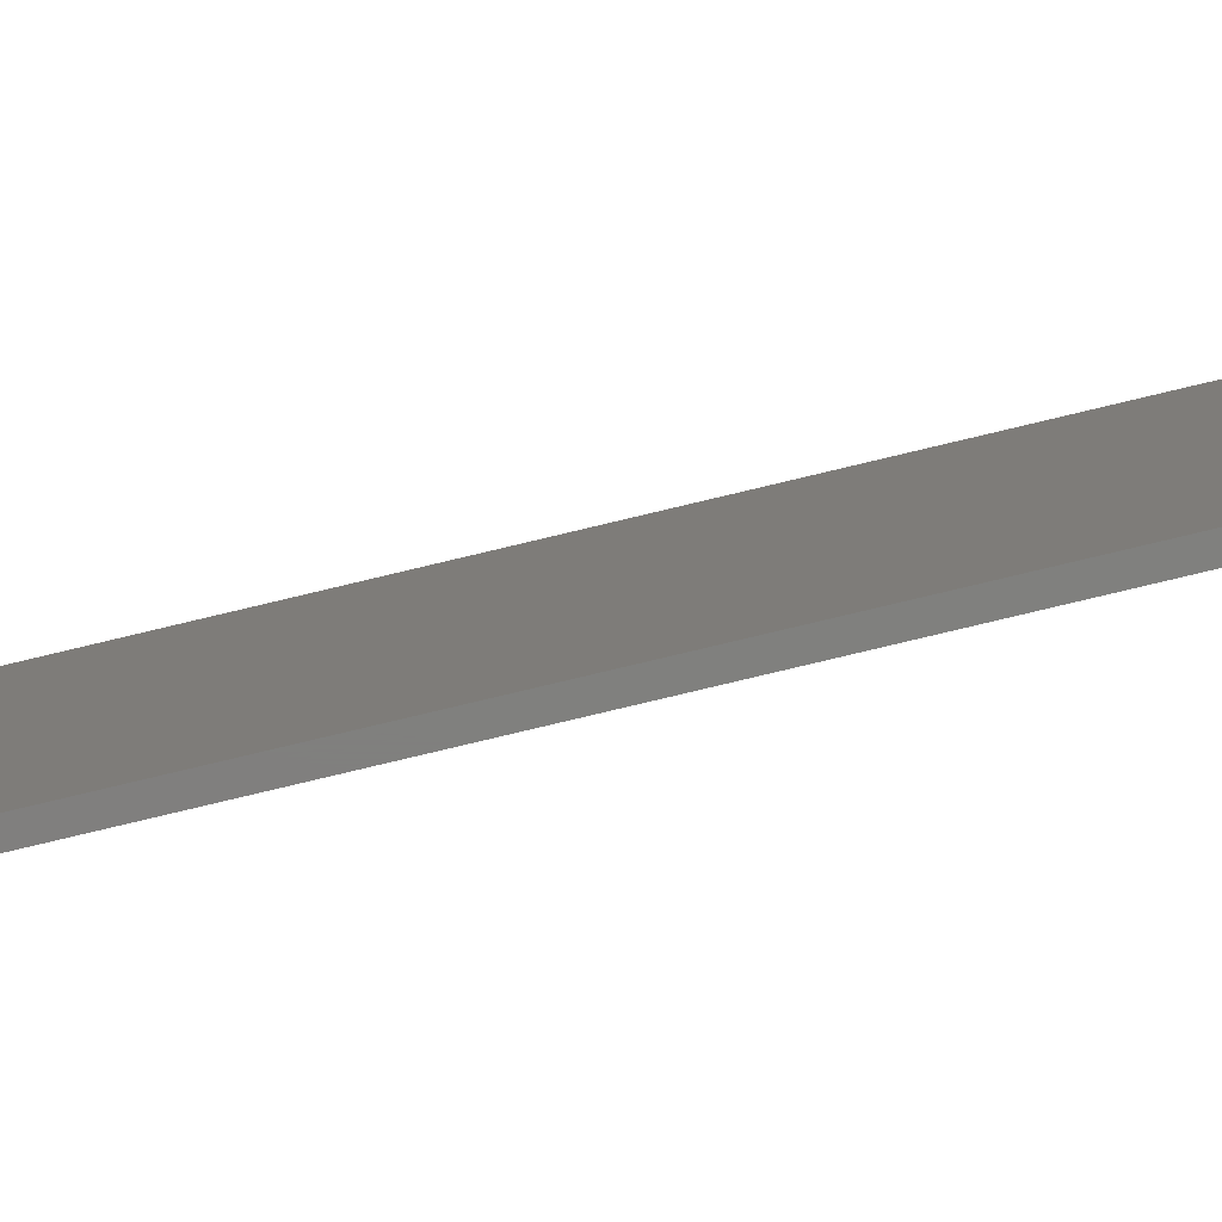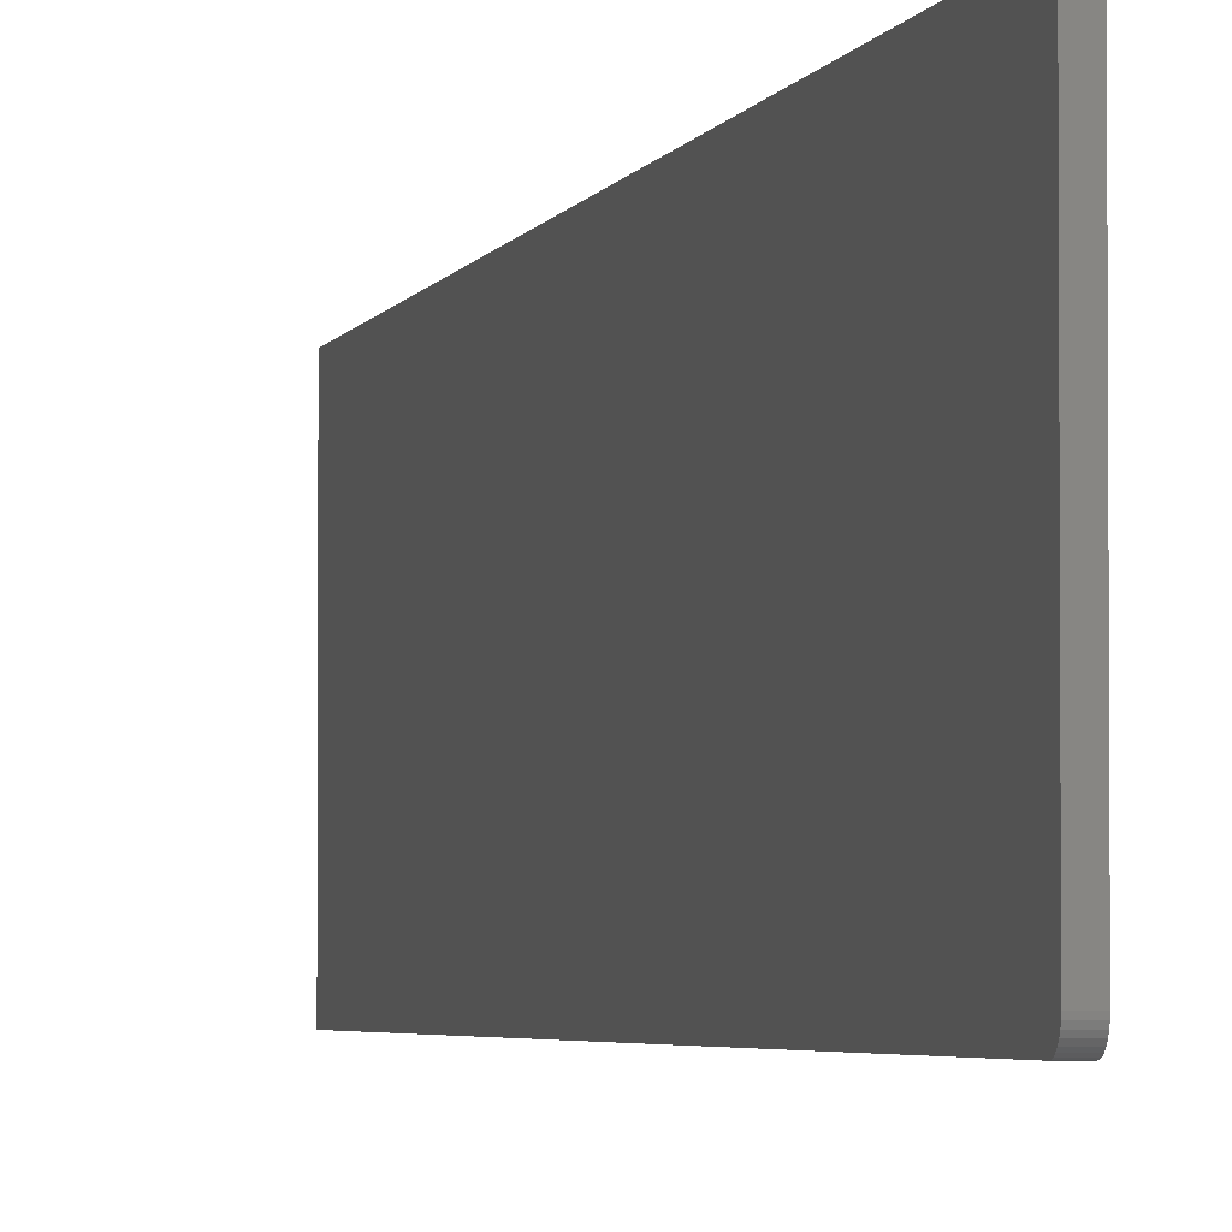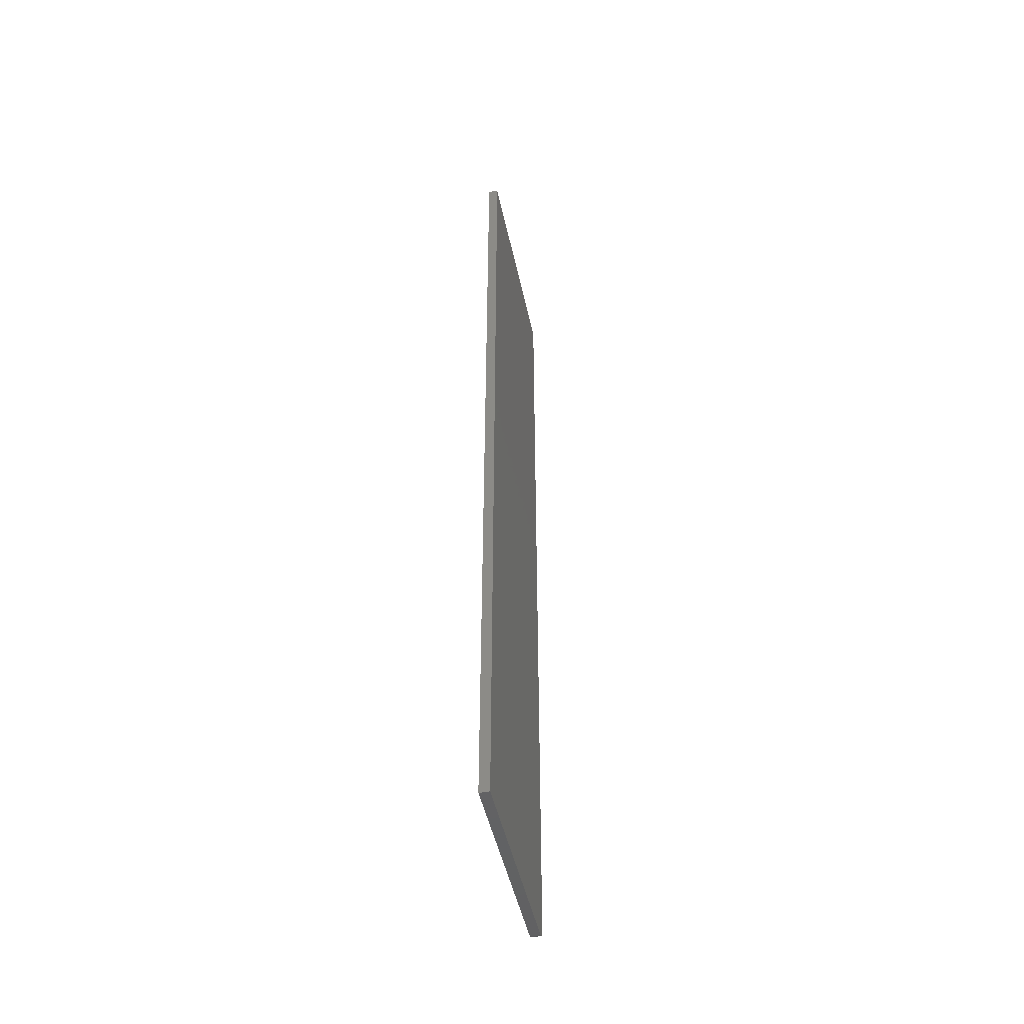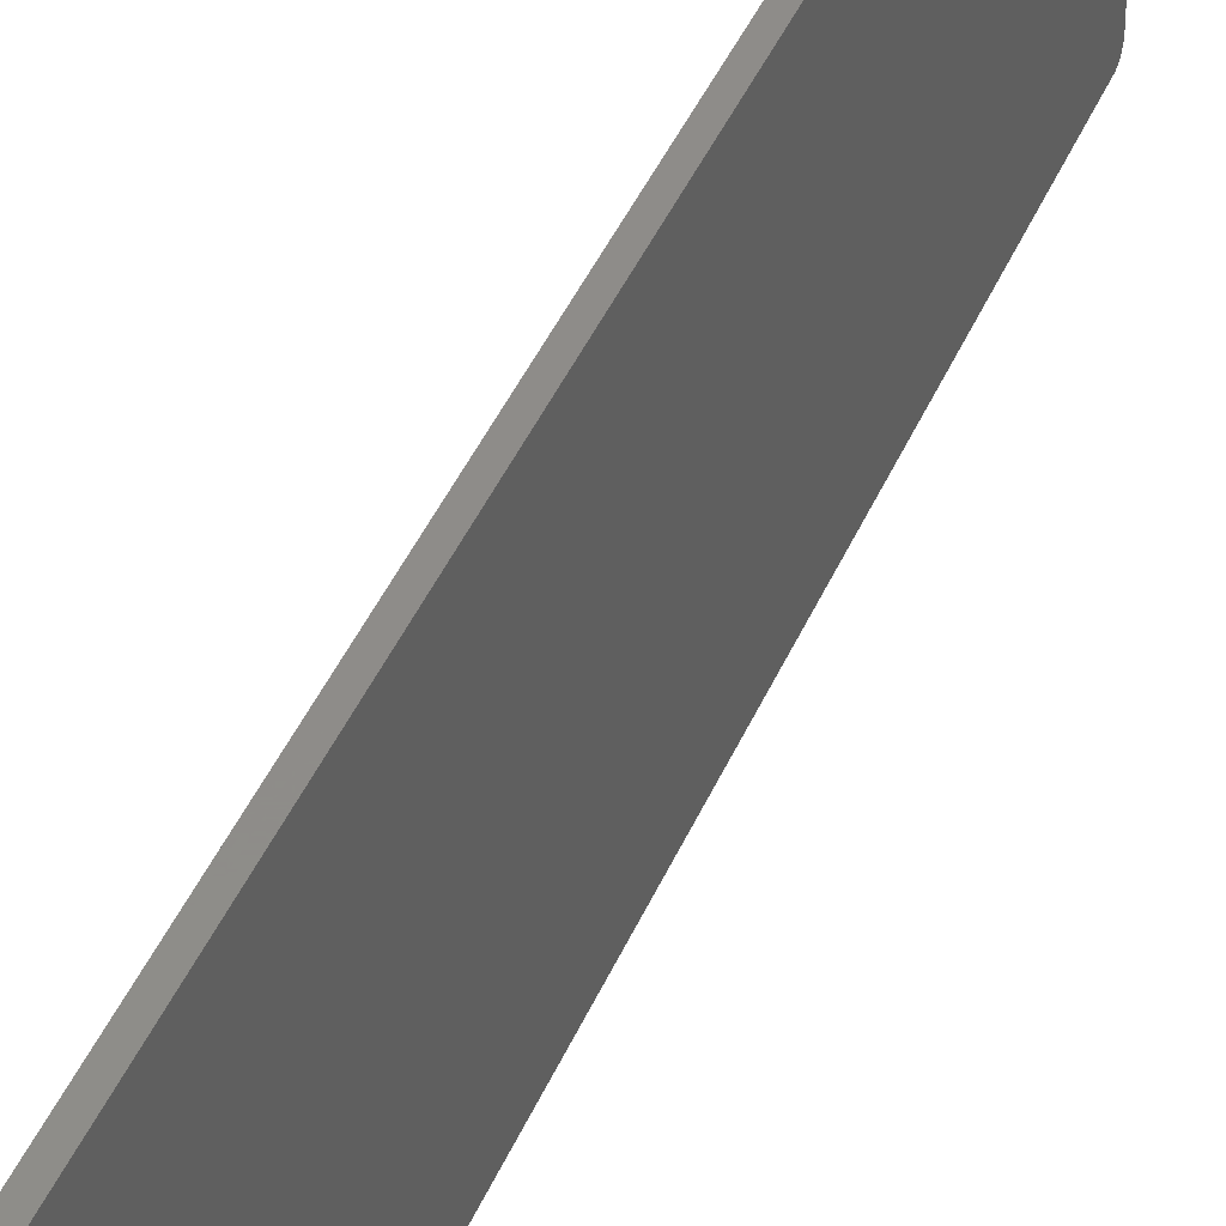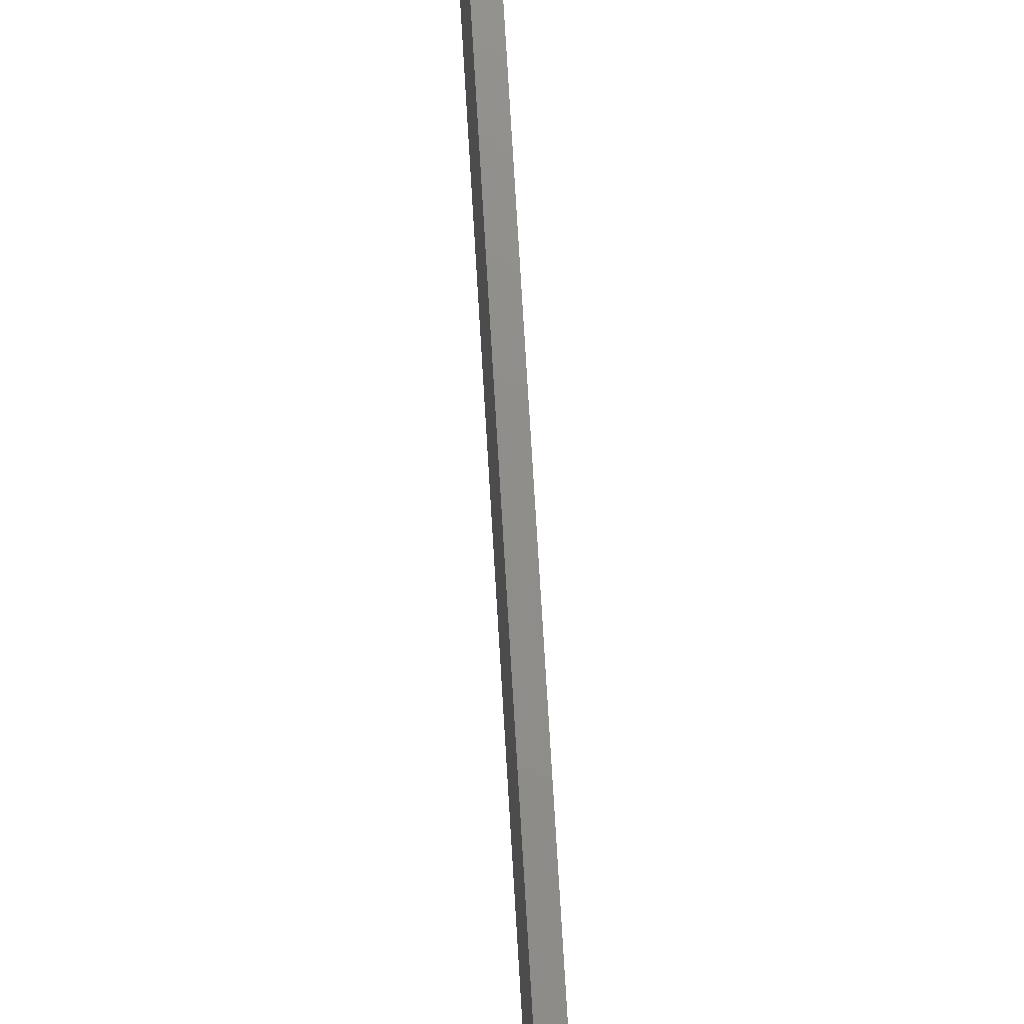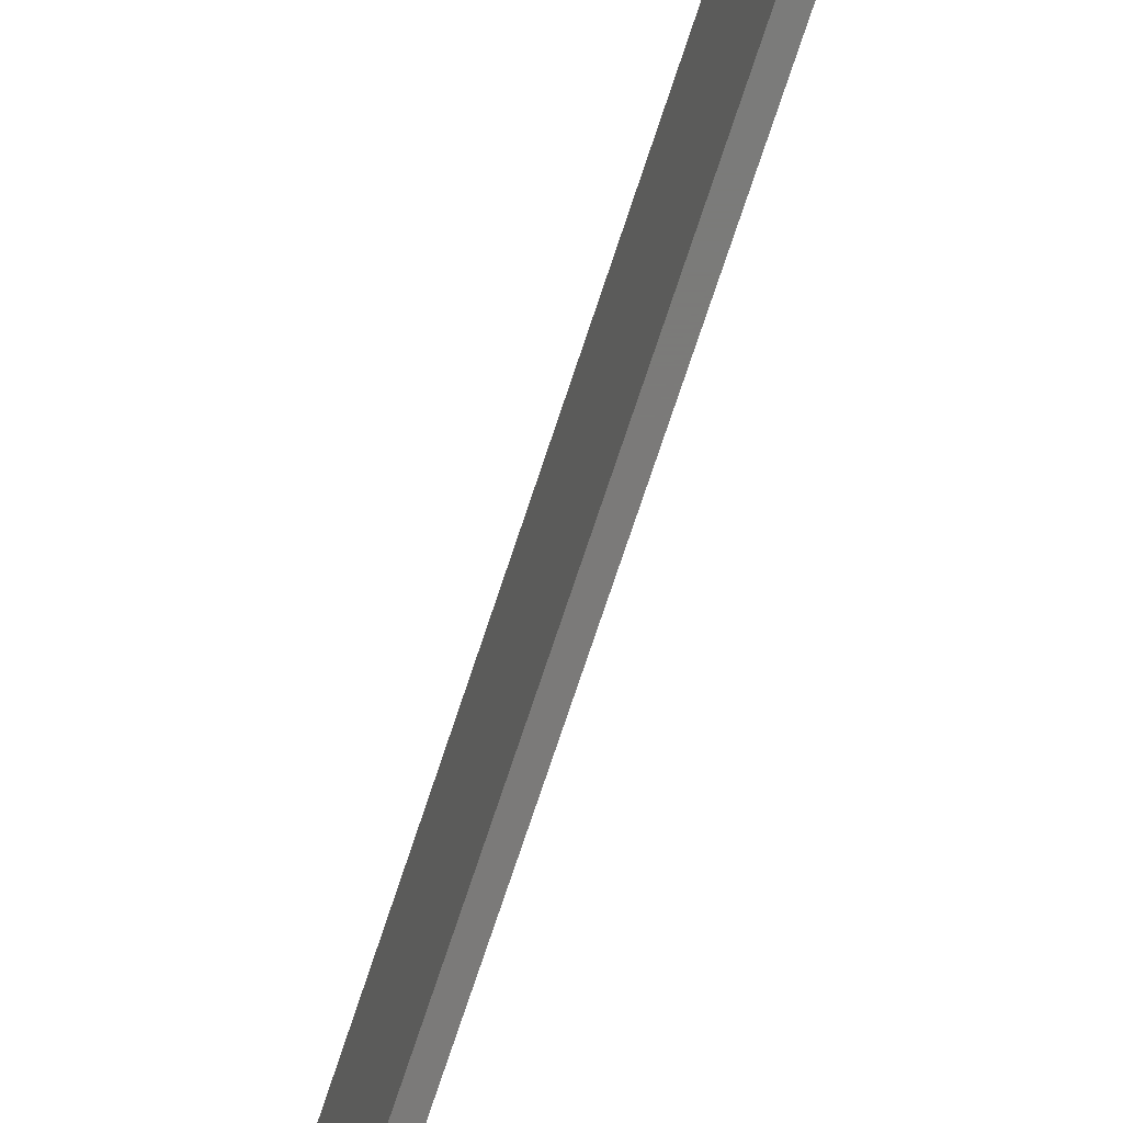
<metadata>
{"format":"stl","ext":"stl","renderer":"f3d","projection":"perspective","resolution":1024,"background":"white","views":[{"elev":-79.8,"azim":103.4,"up":"+Y"},{"elev":-3.0,"azim":168.4,"up":"+Y"},{"elev":-47.3,"azim":-168.1,"up":"+Z"},{"elev":38.3,"azim":20.3,"up":"+Y"},{"elev":73.5,"azim":176.6,"up":"+Y"},{"elev":-73.8,"azim":-18.3,"up":"+Y"}]}
</metadata>
<code>
# stl→obj: 24 verts, 44 faces
v -0.007812 0.001317 0.03472
v -0.007812 0.0001501 0.03754
v -0.007812 4.784e-19 0.03906
v -0.007812 0.0005947 0.03607
v -0.007812 0.174 0.75
v -0.007812 0.174 0.03125
v -0.007812 0.007812 0.03125
v -0.007812 0.006288 0.0314
v -0.007812 0.004823 0.03184
v -0.007812 0.003472 0.03257
v -0.007812 0.002288 0.03354
v -0.007812 4.401e-17 0.75
v -4.879e-19 4.784e-19 0.03906
v -3.927e-19 0.0001501 0.03754
v -2.168e-19 0.001317 0.03472
v -3.012e-19 0.0005947 0.03607
v -4.489e-17 0.174 0.75
v -4.489e-17 4.401e-17 0.75
v -1.429e-19 0.002288 0.03354
v -8.222e-20 0.003472 0.03257
v -3.714e-20 0.004823 0.03184
v -9.375e-21 0.006288 0.0314
v 2.987e-35 0.007812 0.03125
v 6.654e-34 0.174 0.03125
f 1 2 3
f 4 2 1
f 5 6 7
f 5 7 8
f 5 8 9
f 5 9 10
f 5 10 11
f 5 11 1
f 5 1 3
f 5 3 12
f 13 14 15
f 15 14 16
f 17 18 13
f 17 13 15
f 17 15 19
f 17 19 20
f 17 20 21
f 17 21 22
f 17 22 23
f 17 23 24
f 12 3 18
f 18 3 13
f 7 6 23
f 23 6 24
f 13 3 14
f 14 3 2
f 14 2 16
f 16 2 4
f 16 4 15
f 15 4 1
f 15 1 19
f 19 1 11
f 19 11 20
f 20 11 10
f 20 10 21
f 21 10 9
f 21 9 22
f 22 9 8
f 22 8 23
f 23 8 7
f 5 12 17
f 17 12 18
f 6 5 24
f 24 5 17

</code>
